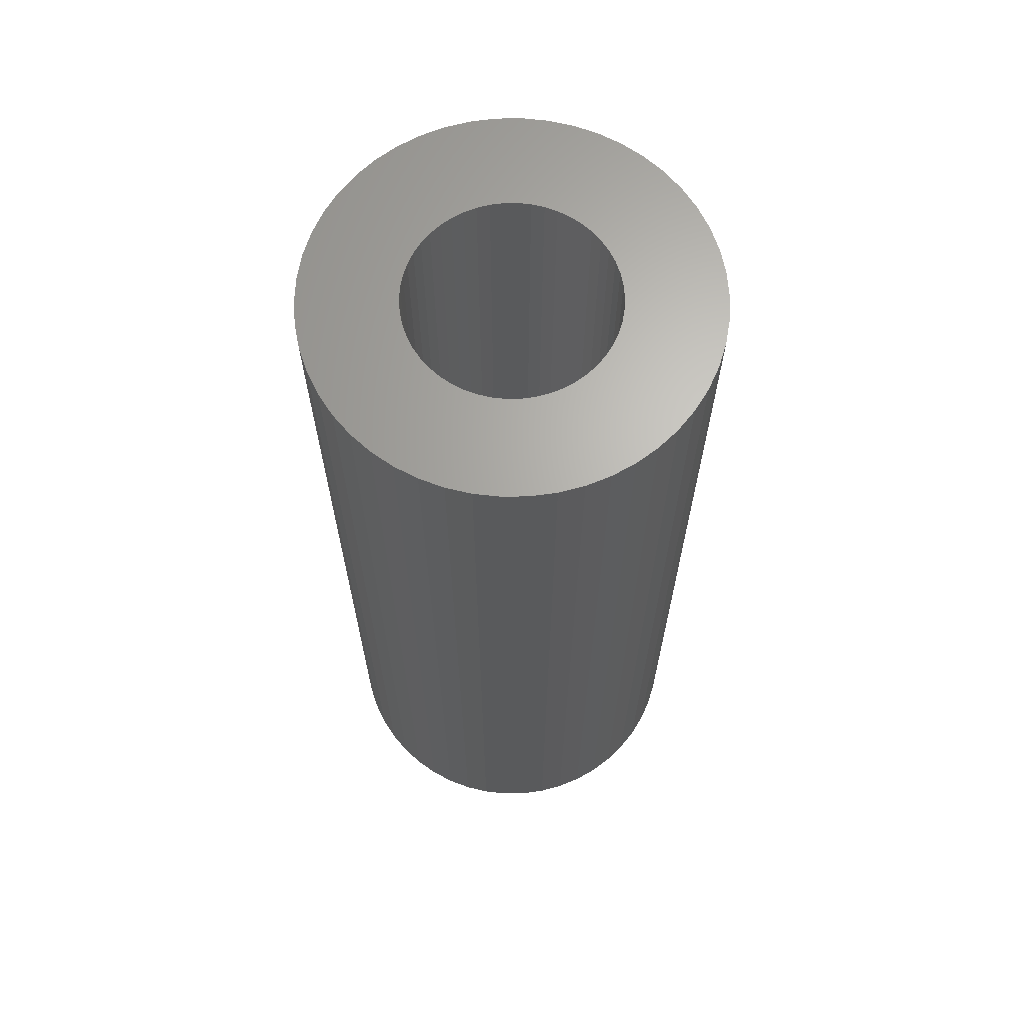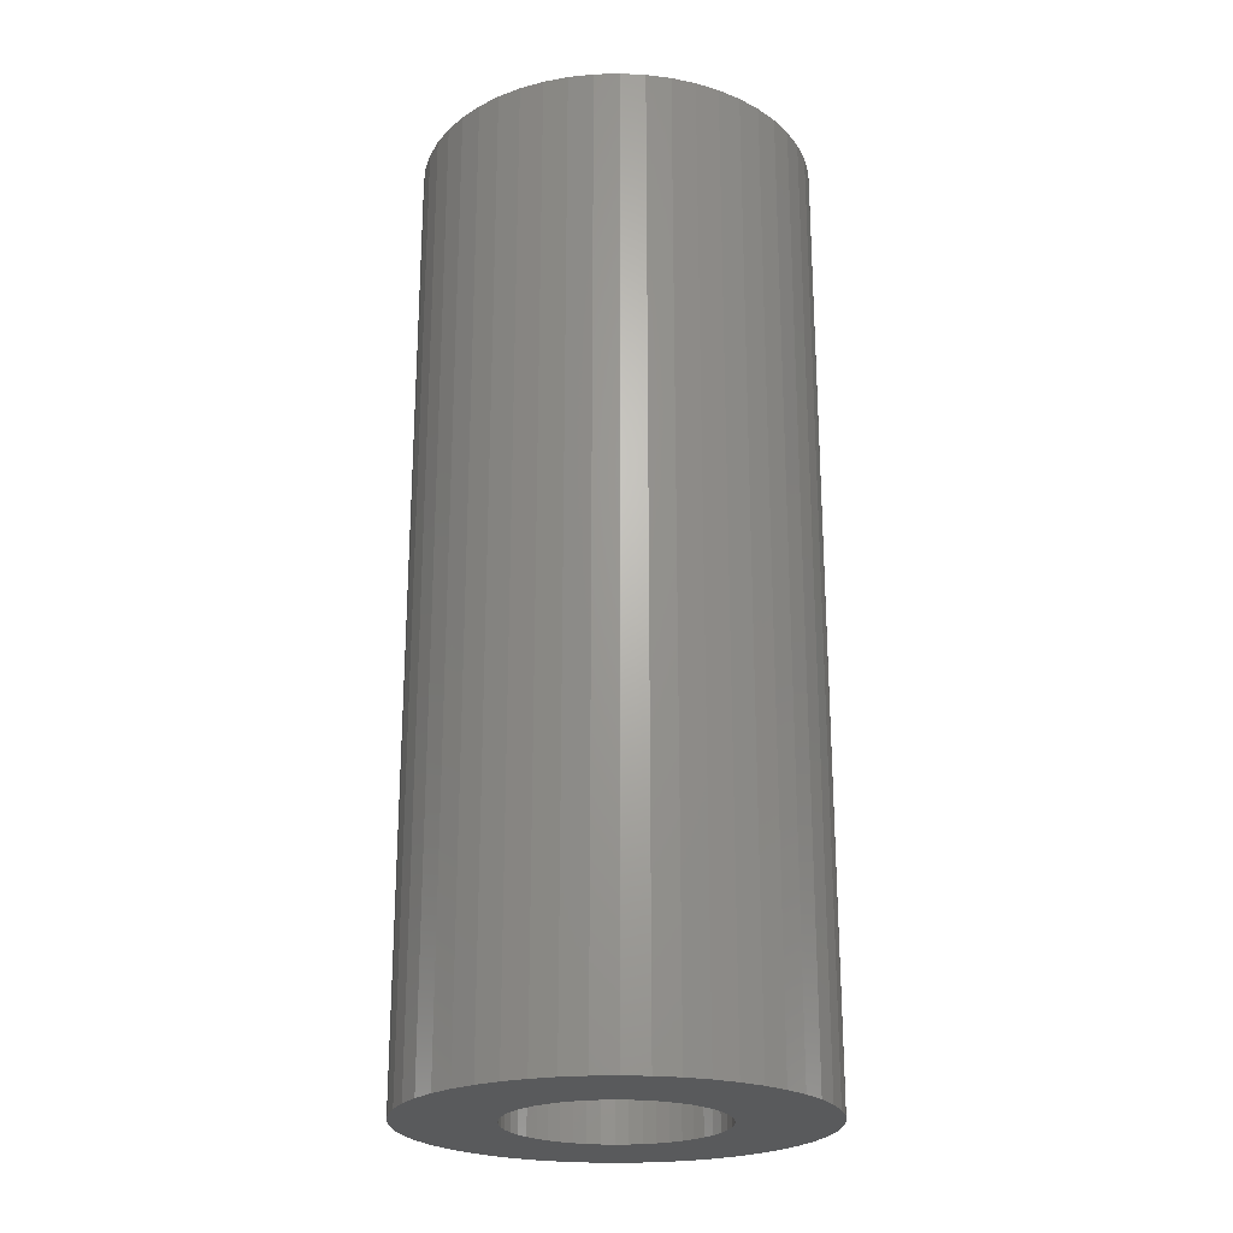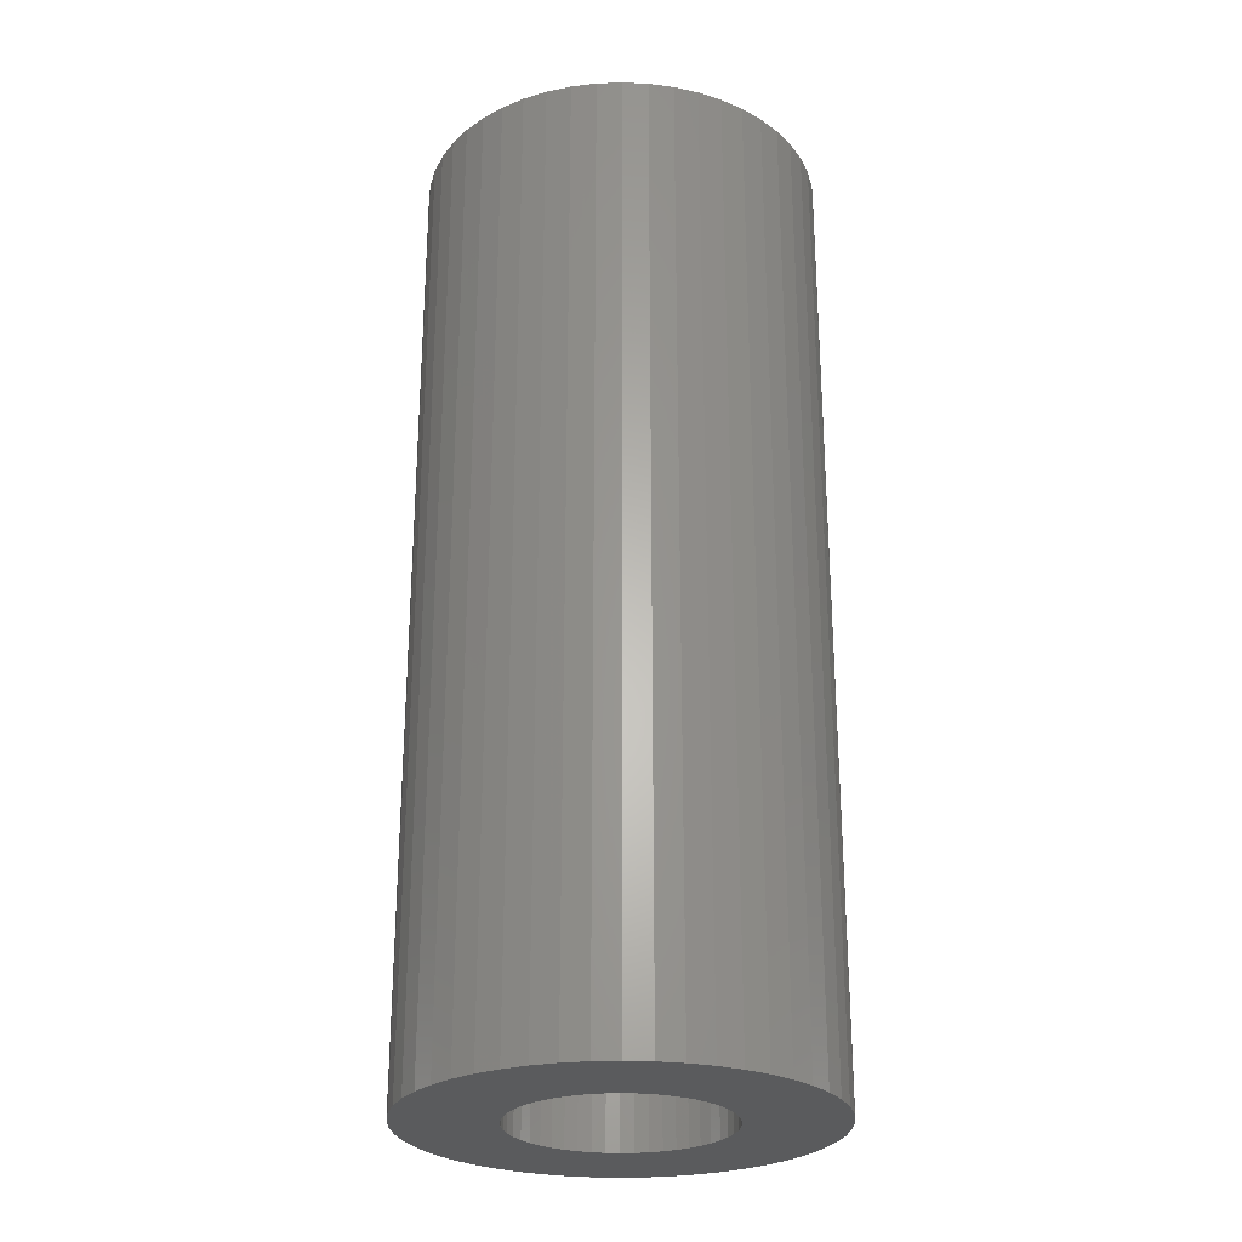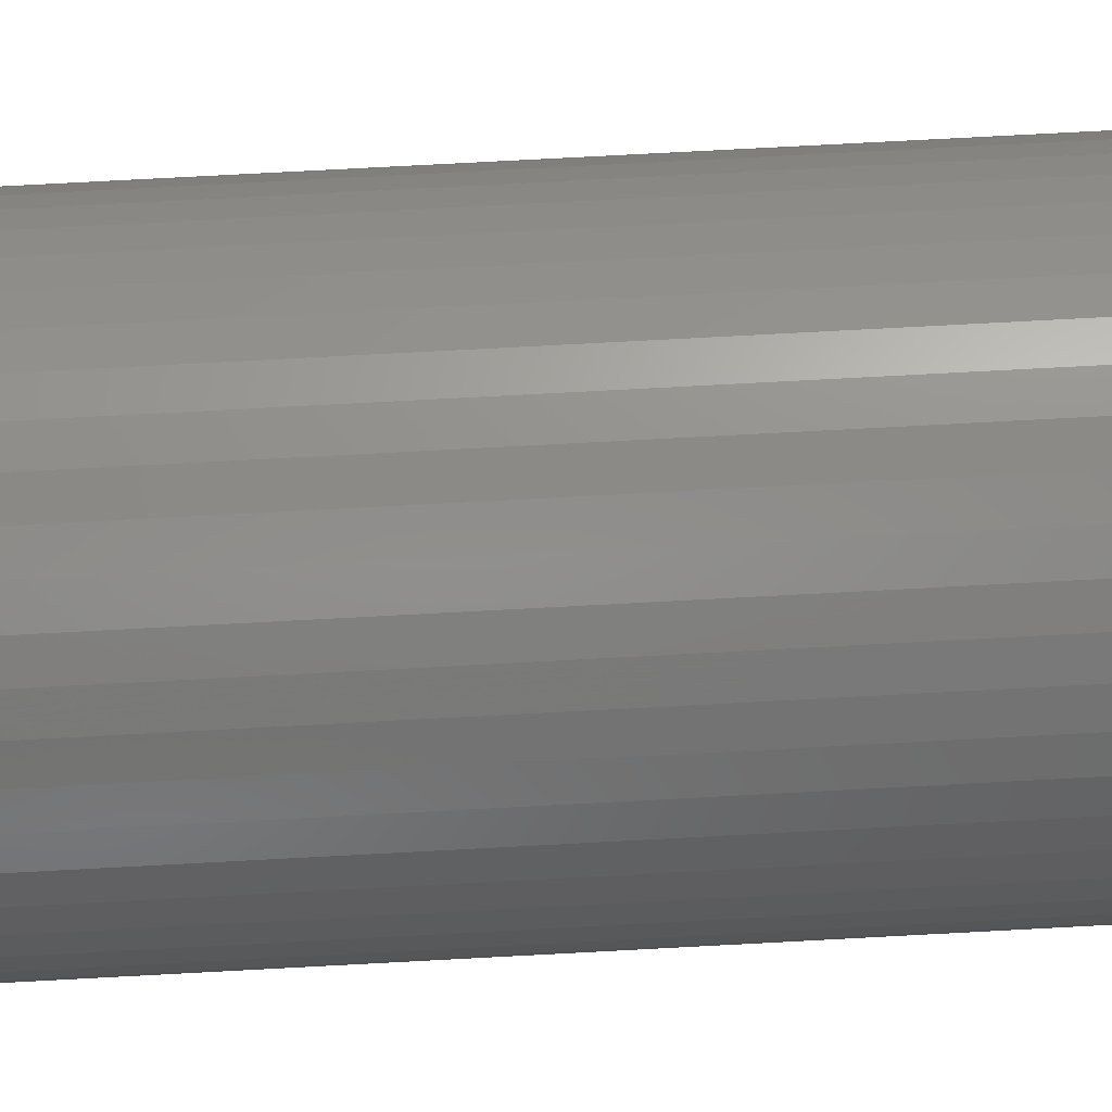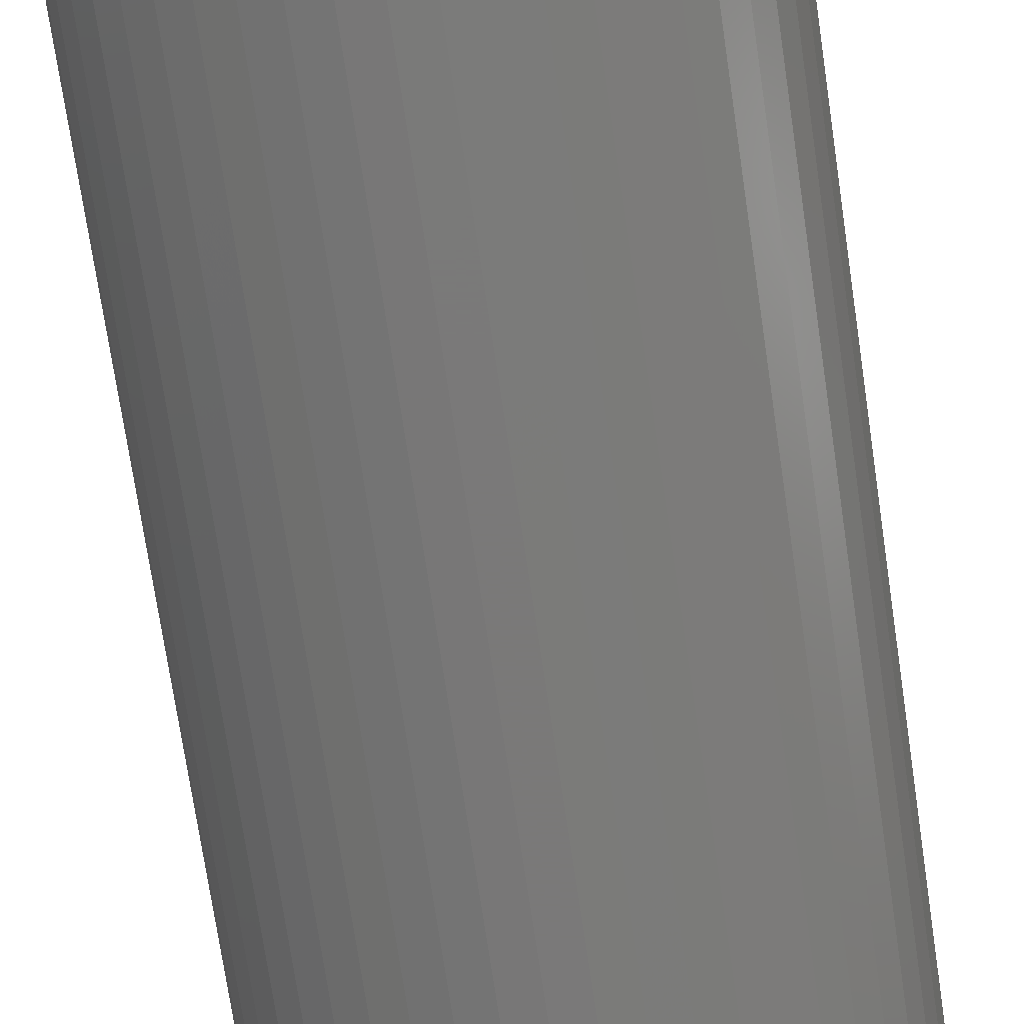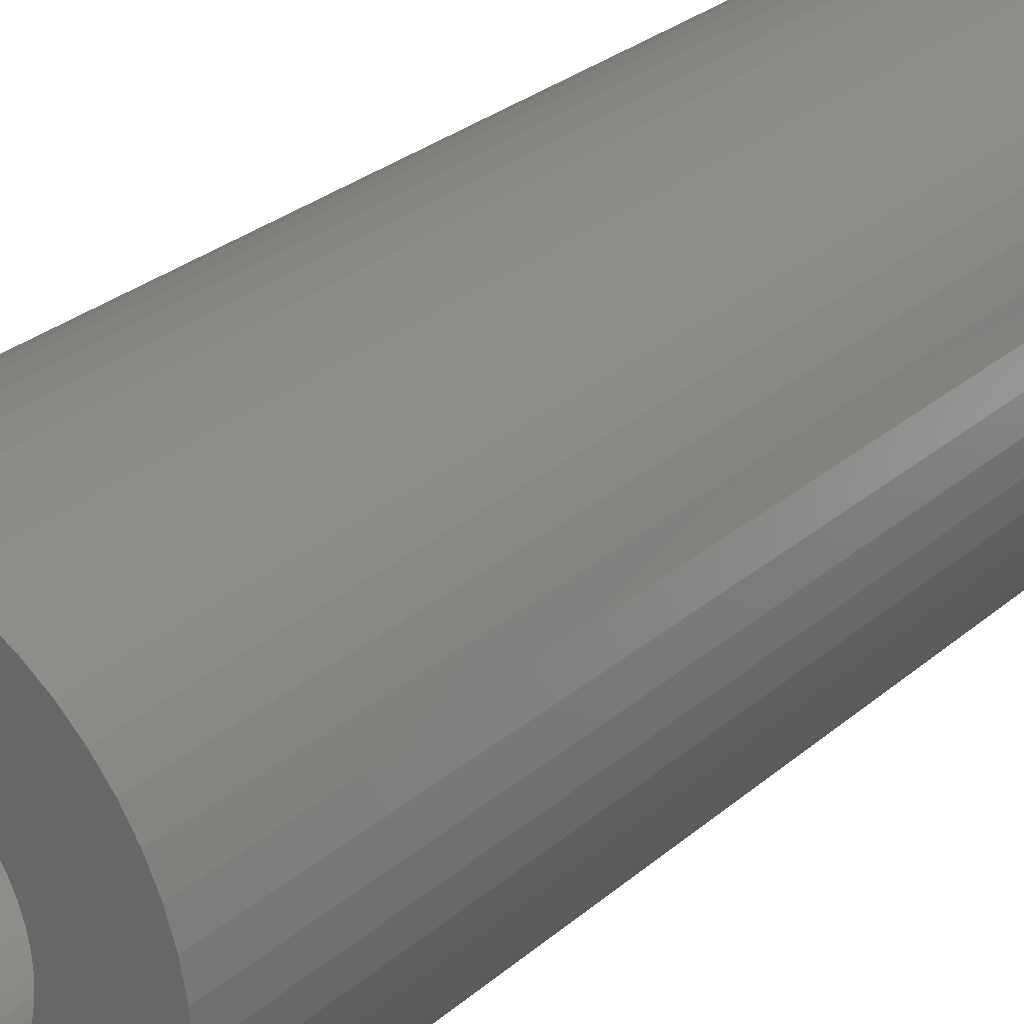
<metadata>
{"format":"stl","ext":"stl","renderer":"f3d","projection":"perspective","resolution":1024,"background":"white","views":[{"elev":66.0,"azim":-22.4,"up":"+Z"},{"elev":-23.3,"azim":-83.7,"up":"+Z"},{"elev":-26.5,"azim":39.2,"up":"+Z"},{"elev":78.7,"azim":87.0,"up":"+Y"},{"elev":-72.6,"azim":-171.6,"up":"+Y"},{"elev":28.1,"azim":38.0,"up":"+Y"}]}
</metadata>
<code>
# stl→obj: 200 verts, 400 faces
v 13.5 0 32.5
v 13.39 1.692 -32.5
v 13.39 1.692 32.5
v 13.5 0 -32.5
v -13.5 0 -32.5
v -13.39 1.692 32.5
v -13.39 1.692 -32.5
v -13.5 0 32.5
v 0.8477 13.47 -32.5
v -0.8477 13.47 32.5
v 0.8477 13.47 32.5
v -0.8477 13.47 -32.5
v -0.8477 -13.47 -32.5
v 0.8477 -13.47 32.5
v -0.8477 -13.47 32.5
v 0.8477 -13.47 -32.5
v 9.841 9.241 -32.5
v 8.605 10.4 32.5
v 9.841 9.241 32.5
v 8.605 10.4 -32.5
v -8.605 10.4 -32.5
v -9.841 9.241 32.5
v -8.605 10.4 32.5
v -9.841 9.241 -32.5
v -4.172 12.84 -32.5
v -5.748 12.22 32.5
v -4.172 12.84 32.5
v -5.748 12.22 -32.5
v 12.55 -4.97 32.5
v 13.08 -3.357 -32.5
v 13.08 -3.357 32.5
v 12.55 -4.97 -32.5
v 12.55 4.97 32.5
v 11.83 6.504 -32.5
v 11.83 6.504 32.5
v 12.55 4.97 -32.5
v 13.08 3.357 -32.5
v 13.08 3.357 32.5
v 10.92 7.935 -32.5
v 10.92 7.935 32.5
v 5.748 12.22 -32.5
v 4.172 12.84 32.5
v 5.748 12.22 32.5
v 4.172 12.84 -32.5
v 2.53 13.26 32.5
v 2.53 13.26 -32.5
v 7.234 11.4 -32.5
v 7.234 11.4 32.5
v -12.55 4.97 -32.5
v -11.83 6.504 32.5
v -11.83 6.504 -32.5
v -12.55 4.97 32.5
v -13.08 3.357 -32.5
v -13.08 3.357 32.5
v -2.53 13.26 -32.5
v -2.53 13.26 32.5
v 2.53 -13.26 32.5
v 2.53 -13.26 -32.5
v -10.92 7.935 32.5
v -10.92 7.935 -32.5
v 7 0 32.5
v 6.945 0.8773 32.5
v 13.39 -1.692 32.5
v 6.78 1.741 32.5
v 6.945 -0.8773 32.5
v 6.508 2.577 32.5
v 6.134 3.372 32.5
v 6.78 -1.741 32.5
v 5.663 4.114 32.5
v 5.103 4.792 32.5
v 6.508 -2.577 32.5
v 4.462 5.394 32.5
v 11.83 -6.504 32.5
v 6.134 -3.372 32.5
v 3.751 5.91 32.5
v 2.98 6.334 32.5
v 2.163 6.657 32.5
v 1.312 6.876 32.5
v 0.4395 6.986 32.5
v -0.4395 6.986 32.5
v -1.312 6.876 32.5
v -2.163 6.657 32.5
v -2.98 6.334 32.5
v -3.751 5.91 32.5
v -7.234 11.4 32.5
v -4.462 5.394 32.5
v -5.103 4.792 32.5
v -5.663 4.114 32.5
v -6.134 3.372 32.5
v 10.92 -7.935 32.5
v 5.663 -4.114 32.5
v 9.841 -9.241 32.5
v 5.103 -4.792 32.5
v 8.605 -10.4 32.5
v 4.462 -5.394 32.5
v 7.234 -11.4 32.5
v 3.751 -5.91 32.5
v 5.748 -12.22 32.5
v 2.98 -6.334 32.5
v 4.172 -12.84 32.5
v 2.163 -6.657 32.5
v 1.312 -6.876 32.5
v 0.4395 -6.986 32.5
v -0.4395 -6.986 32.5
v -1.312 -6.876 32.5
v -2.53 -13.26 32.5
v -2.163 -6.657 32.5
v -4.172 -12.84 32.5
v -2.98 -6.334 32.5
v -5.748 -12.22 32.5
v -3.751 -5.91 32.5
v -7.234 -11.4 32.5
v -4.462 -5.394 32.5
v -8.605 -10.4 32.5
v -5.103 -4.792 32.5
v -9.841 -9.241 32.5
v -5.663 -4.114 32.5
v -10.92 -7.935 32.5
v -6.134 -3.372 32.5
v -11.83 -6.504 32.5
v -6.508 -2.577 32.5
v -12.55 -4.97 32.5
v -6.78 -1.741 32.5
v -13.08 -3.357 32.5
v -6.945 -0.8773 32.5
v -13.39 -1.692 32.5
v -7 0 32.5
v -6.508 2.577 32.5
v -6.78 1.741 32.5
v -6.945 0.8773 32.5
v -7.234 11.4 -32.5
v 13.39 -1.692 -32.5
v 10.92 -7.935 -32.5
v 9.841 -9.241 -32.5
v 11.83 -6.504 -32.5
v 7 0 -32.5
v 6.945 -0.8773 -32.5
v 6.78 -1.741 -32.5
v 6.945 0.8773 -32.5
v 6.508 -2.577 -32.5
v 6.134 -3.372 -32.5
v 6.78 1.741 -32.5
v 5.663 -4.114 -32.5
v 5.103 -4.792 -32.5
v 8.605 -10.4 -32.5
v 6.508 2.577 -32.5
v 4.462 -5.394 -32.5
v 7.234 -11.4 -32.5
v 6.134 3.372 -32.5
v 3.751 -5.91 -32.5
v 5.748 -12.22 -32.5
v 2.98 -6.334 -32.5
v 4.172 -12.84 -32.5
v 2.163 -6.657 -32.5
v 1.312 -6.876 -32.5
v 0.4395 -6.986 -32.5
v -0.4395 -6.986 -32.5
v -1.312 -6.876 -32.5
v -2.53 -13.26 -32.5
v -2.163 -6.657 -32.5
v -4.172 -12.84 -32.5
v -2.98 -6.334 -32.5
v -5.748 -12.22 -32.5
v -3.751 -5.91 -32.5
v -7.234 -11.4 -32.5
v -4.462 -5.394 -32.5
v -8.605 -10.4 -32.5
v -5.103 -4.792 -32.5
v -9.841 -9.241 -32.5
v -5.663 -4.114 -32.5
v -10.92 -7.935 -32.5
v -11.83 -6.504 -32.5
v -6.134 -3.372 -32.5
v 5.663 4.114 -32.5
v 5.103 4.792 -32.5
v 4.462 5.394 -32.5
v 3.751 5.91 -32.5
v 2.98 6.334 -32.5
v 2.163 6.657 -32.5
v 1.312 6.876 -32.5
v 0.4395 6.986 -32.5
v -0.4395 6.986 -32.5
v -1.312 6.876 -32.5
v -2.163 6.657 -32.5
v -2.98 6.334 -32.5
v -3.751 5.91 -32.5
v -4.462 5.394 -32.5
v -5.103 4.792 -32.5
v -5.663 4.114 -32.5
v -6.134 3.372 -32.5
v -6.508 2.577 -32.5
v -6.78 1.741 -32.5
v -6.945 0.8773 -32.5
v -7 0 -32.5
v -6.508 -2.577 -32.5
v -12.55 -4.97 -32.5
v -6.78 -1.741 -32.5
v -13.08 -3.357 -32.5
v -6.945 -0.8773 -32.5
v -13.39 -1.692 -32.5
f 1 2 3
f 2 1 4
f 5 6 7
f 6 5 8
f 9 10 11
f 10 9 12
f 13 14 15
f 14 13 16
f 17 18 19
f 18 17 20
f 21 22 23
f 22 21 24
f 25 26 27
f 26 25 28
f 29 30 31
f 30 29 32
f 33 34 35
f 34 33 36
f 3 37 38
f 37 3 2
f 35 39 40
f 39 35 34
f 41 42 43
f 42 41 44
f 44 45 42
f 45 44 46
f 47 43 48
f 43 47 41
f 49 50 51
f 50 49 52
f 53 52 49
f 52 53 54
f 55 27 56
f 27 55 25
f 16 57 14
f 57 16 58
f 38 36 33
f 36 38 37
f 40 17 19
f 17 40 39
f 46 11 45
f 11 46 9
f 20 48 18
f 48 20 47
f 51 59 60
f 59 51 50
f 60 22 24
f 22 60 59
f 7 54 53
f 54 7 6
f 61 1 3
f 62 3 38
f 1 61 63
f 64 38 33
f 65 63 61
f 66 33 35
f 63 65 31
f 67 35 40
f 68 31 65
f 69 40 19
f 31 68 29
f 70 19 18
f 71 29 68
f 72 18 48
f 29 71 73
f 74 73 71
f 3 62 61
f 38 64 62
f 33 66 64
f 35 67 66
f 75 48 43
f 40 69 67
f 19 70 69
f 18 72 70
f 76 43 42
f 48 75 72
f 43 76 75
f 77 42 45
f 42 77 76
f 45 78 77
f 11 78 45
f 11 79 78
f 11 80 79
f 10 80 11
f 10 81 80
f 56 81 10
f 81 56 82
f 27 82 56
f 82 27 83
f 26 83 27
f 83 26 84
f 85 84 26
f 84 85 86
f 23 86 85
f 86 23 87
f 22 87 23
f 87 22 88
f 59 88 22
f 50 89 59
f 88 59 89
f 73 74 90
f 91 90 74
f 90 91 92
f 93 92 91
f 92 93 94
f 95 94 93
f 94 95 96
f 97 96 95
f 96 97 98
f 99 98 97
f 98 99 100
f 101 100 99
f 100 101 57
f 102 57 101
f 102 14 57
f 103 14 102
f 104 14 103
f 104 15 14
f 105 15 104
f 106 105 107
f 105 106 15
f 108 107 109
f 110 109 111
f 107 108 106
f 112 111 113
f 114 113 115
f 116 115 117
f 109 110 108
f 118 117 119
f 120 119 121
f 122 121 123
f 124 123 125
f 111 112 110
f 126 125 127
f 89 50 128
f 52 128 50
f 113 114 112
f 128 52 129
f 115 116 114
f 54 129 52
f 117 118 116
f 129 54 130
f 119 120 118
f 6 130 54
f 121 122 120
f 130 6 127
f 123 124 122
f 8 127 6
f 125 126 124
f 127 8 126
f 28 85 26
f 85 28 131
f 131 23 85
f 23 131 21
f 12 56 10
f 56 12 55
f 63 4 1
f 4 63 132
f 92 133 90
f 133 92 134
f 73 32 29
f 32 73 135
f 31 132 63
f 132 31 30
f 136 4 132
f 137 132 30
f 4 136 2
f 138 30 32
f 139 2 136
f 140 32 135
f 2 139 37
f 141 135 133
f 142 37 139
f 143 133 134
f 37 142 36
f 144 134 145
f 146 36 142
f 147 145 148
f 36 146 34
f 149 34 146
f 132 137 136
f 30 138 137
f 32 140 138
f 135 141 140
f 150 148 151
f 133 143 141
f 134 144 143
f 145 147 144
f 152 151 153
f 148 150 147
f 151 152 150
f 154 153 58
f 153 154 152
f 58 155 154
f 16 155 58
f 16 156 155
f 16 157 156
f 13 157 16
f 13 158 157
f 159 158 13
f 158 159 160
f 161 160 159
f 160 161 162
f 163 162 161
f 162 163 164
f 165 164 163
f 164 165 166
f 167 166 165
f 166 167 168
f 169 168 167
f 168 169 170
f 171 170 169
f 172 173 171
f 170 171 173
f 34 149 39
f 174 39 149
f 39 174 17
f 175 17 174
f 17 175 20
f 176 20 175
f 20 176 47
f 177 47 176
f 47 177 41
f 178 41 177
f 41 178 44
f 179 44 178
f 44 179 46
f 180 46 179
f 180 9 46
f 181 9 180
f 182 9 181
f 182 12 9
f 183 12 182
f 55 183 184
f 183 55 12
f 25 184 185
f 28 185 186
f 184 25 55
f 131 186 187
f 21 187 188
f 24 188 189
f 185 28 25
f 60 189 190
f 51 190 191
f 49 191 192
f 53 192 193
f 186 131 28
f 7 193 194
f 173 172 195
f 196 195 172
f 187 21 131
f 195 196 197
f 188 24 21
f 198 197 196
f 189 60 24
f 197 198 199
f 190 51 60
f 200 199 198
f 191 49 51
f 199 200 194
f 192 53 49
f 5 194 200
f 193 7 53
f 194 5 7
f 151 96 98
f 96 151 148
f 145 92 94
f 92 145 134
f 90 135 73
f 135 90 133
f 161 106 108
f 106 161 159
f 169 118 171
f 118 169 116
f 171 120 172
f 120 171 118
f 196 124 198
f 124 196 122
f 153 98 100
f 98 153 151
f 58 100 57
f 100 58 153
f 159 15 106
f 15 159 13
f 163 108 110
f 108 163 161
f 169 114 116
f 114 169 167
f 172 122 196
f 122 172 120
f 198 126 200
f 126 198 124
f 200 8 5
f 8 200 126
f 148 94 96
f 94 148 145
f 165 110 112
f 110 165 163
f 167 112 114
f 112 167 165
f 129 191 128
f 191 129 192
f 149 69 174
f 69 149 67
f 179 76 77
f 76 179 178
f 185 82 83
f 82 185 184
f 128 190 89
f 190 128 191
f 137 61 136
f 61 137 65
f 139 64 142
f 64 139 62
f 176 70 72
f 70 176 175
f 182 79 80
f 79 182 181
f 178 75 76
f 75 178 177
f 88 188 87
f 188 88 189
f 184 81 82
f 81 184 183
f 188 86 87
f 86 188 187
f 141 71 140
f 71 141 74
f 166 115 113
f 115 166 168
f 119 195 121
f 195 119 173
f 150 99 97
f 99 150 152
f 174 70 175
f 70 174 69
f 180 77 78
f 77 180 179
f 181 78 79
f 78 181 180
f 177 72 75
f 72 177 176
f 127 193 130
f 193 127 194
f 89 189 88
f 189 89 190
f 183 80 81
f 80 183 182
f 187 84 86
f 84 187 186
f 186 83 84
f 83 186 185
f 136 62 139
f 62 136 61
f 144 91 143
f 91 144 93
f 117 173 119
f 173 117 170
f 155 103 102
f 103 155 156
f 146 67 149
f 67 146 66
f 142 66 146
f 66 142 64
f 130 192 129
f 192 130 193
f 138 65 137
f 65 138 68
f 143 74 141
f 74 143 91
f 160 109 107
f 109 160 162
f 156 104 103
f 104 156 157
f 125 194 127
f 194 125 199
f 121 197 123
f 197 121 195
f 115 170 117
f 170 115 168
f 152 101 99
f 101 152 154
f 154 102 101
f 102 154 155
f 144 95 93
f 95 144 147
f 140 68 138
f 68 140 71
f 158 107 105
f 107 158 160
f 162 111 109
f 111 162 164
f 123 199 125
f 199 123 197
f 147 97 95
f 97 147 150
f 157 105 104
f 105 157 158
f 164 113 111
f 113 164 166

</code>
